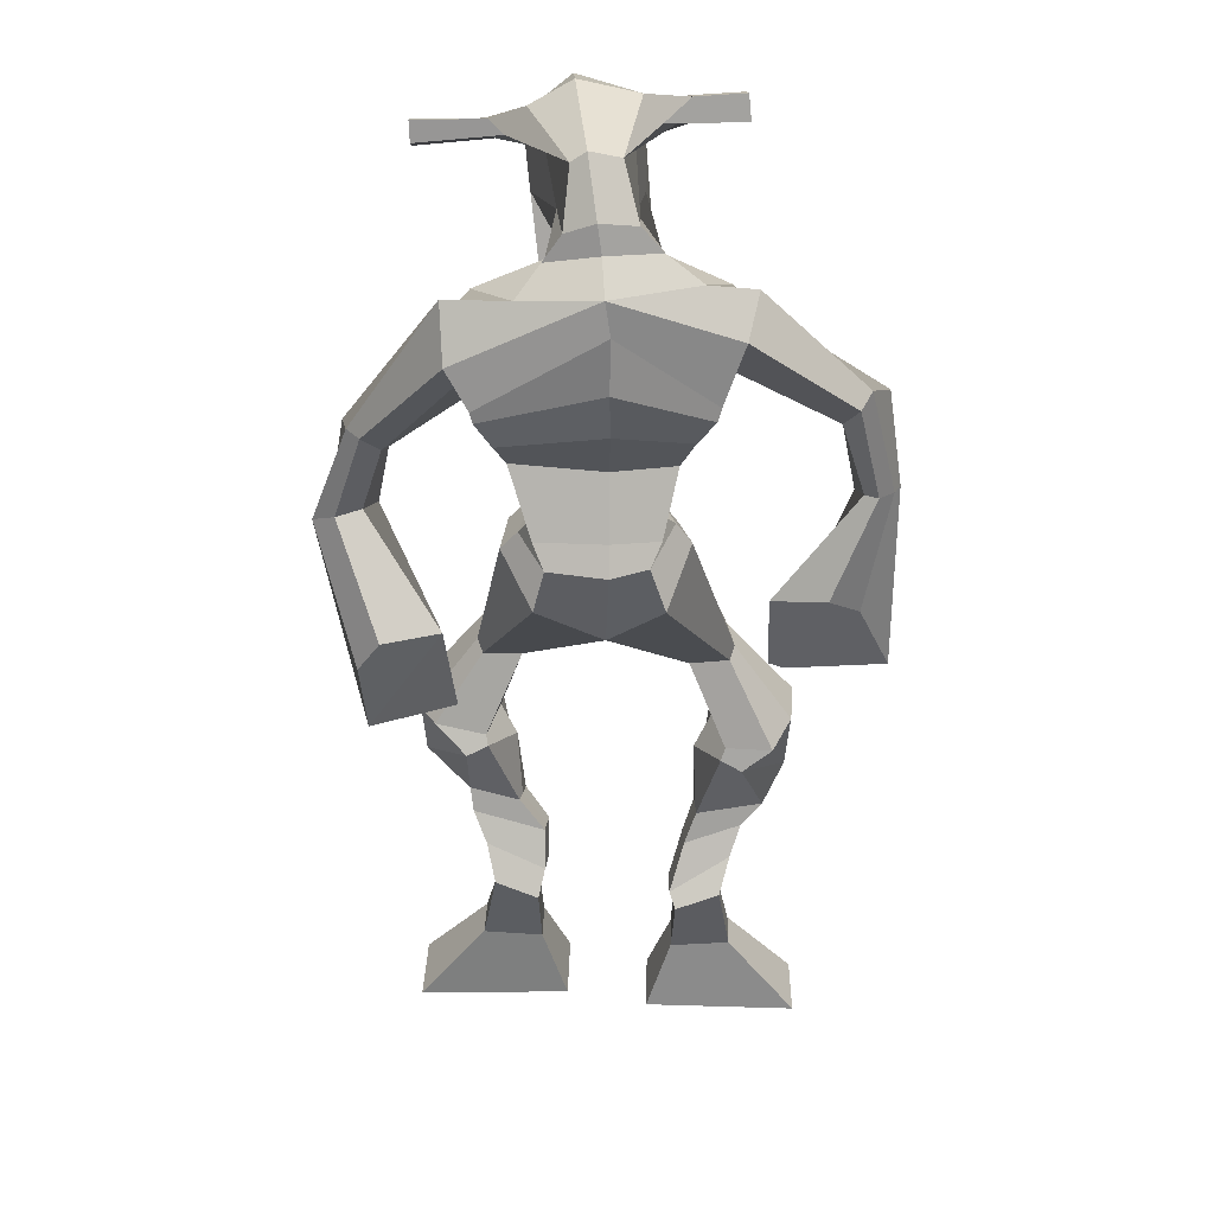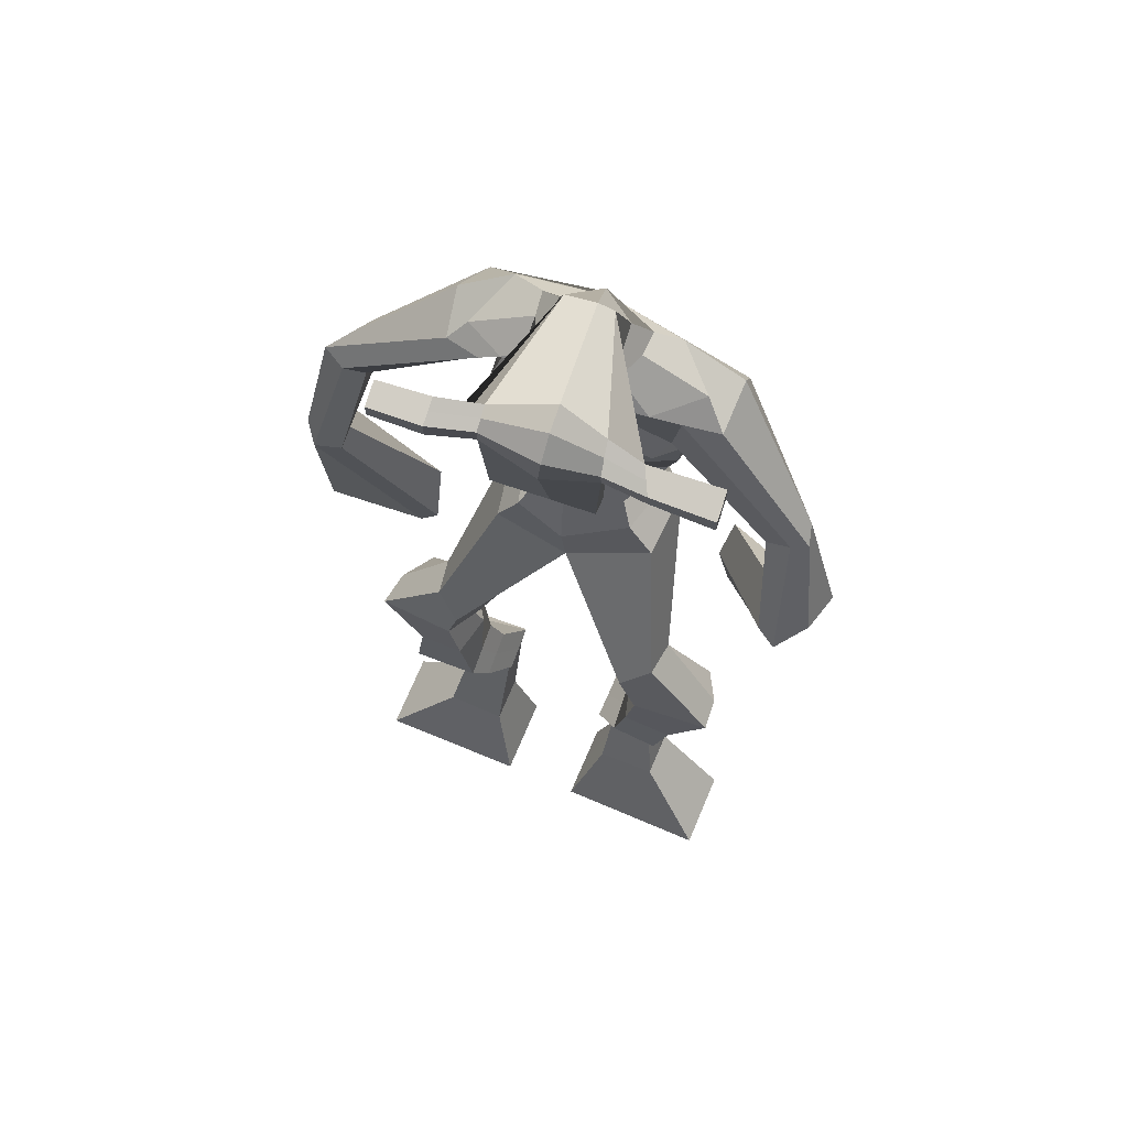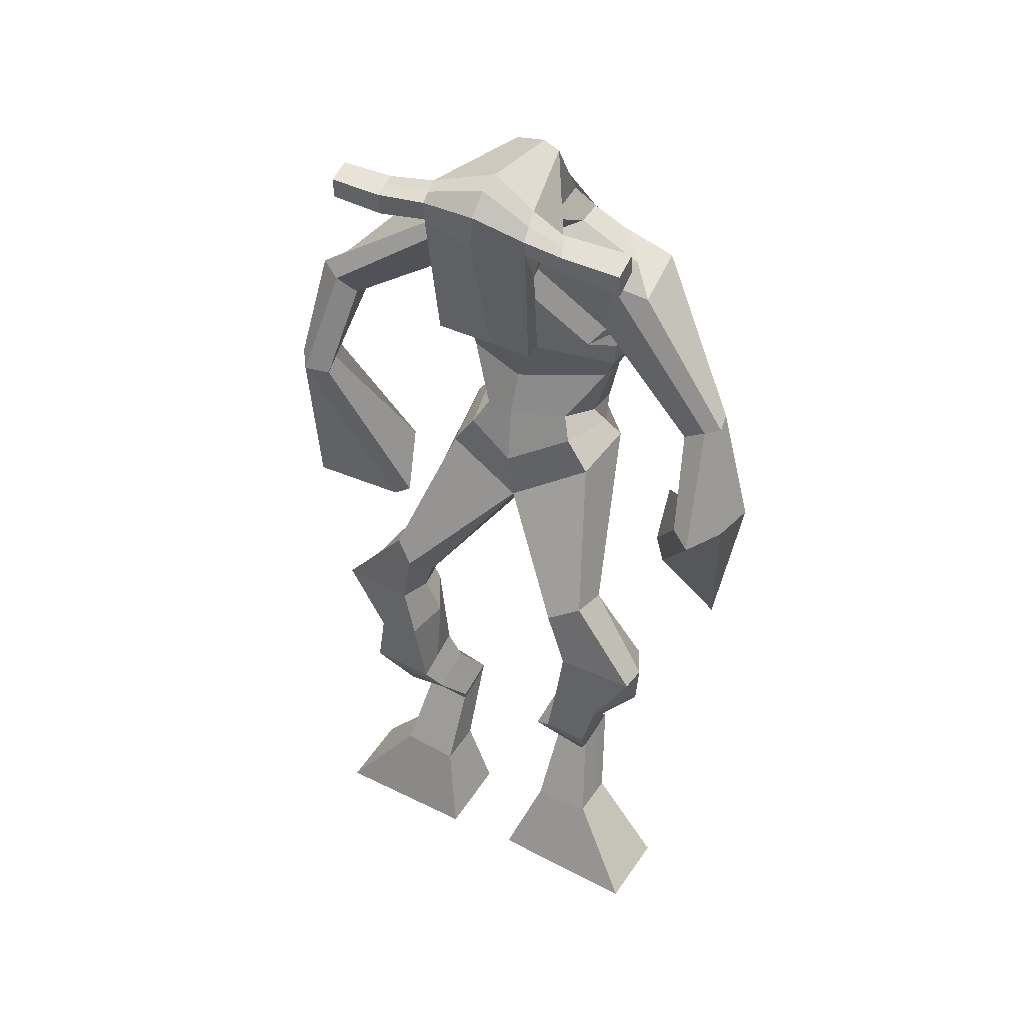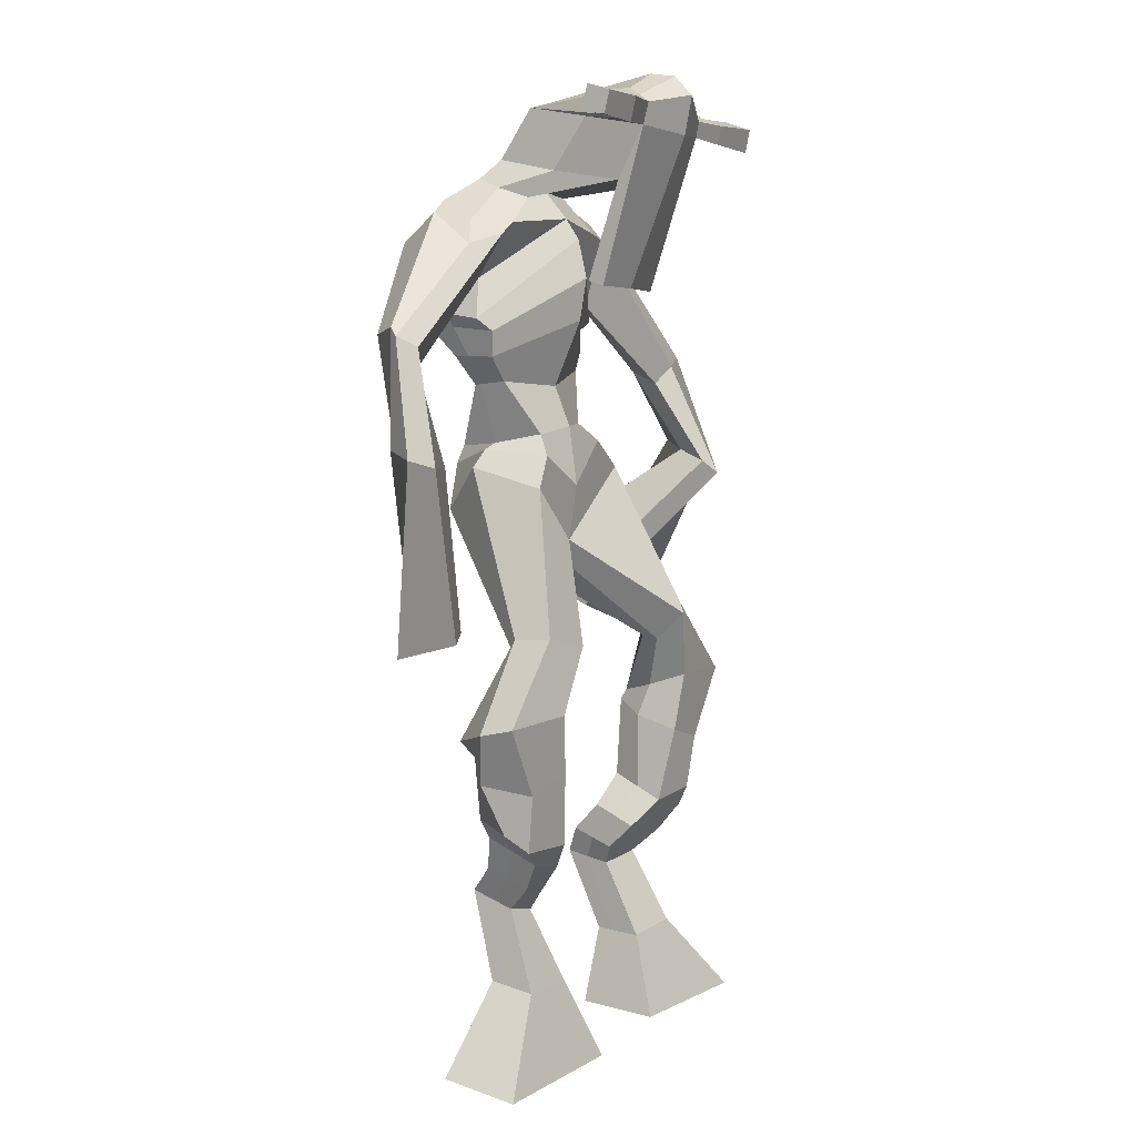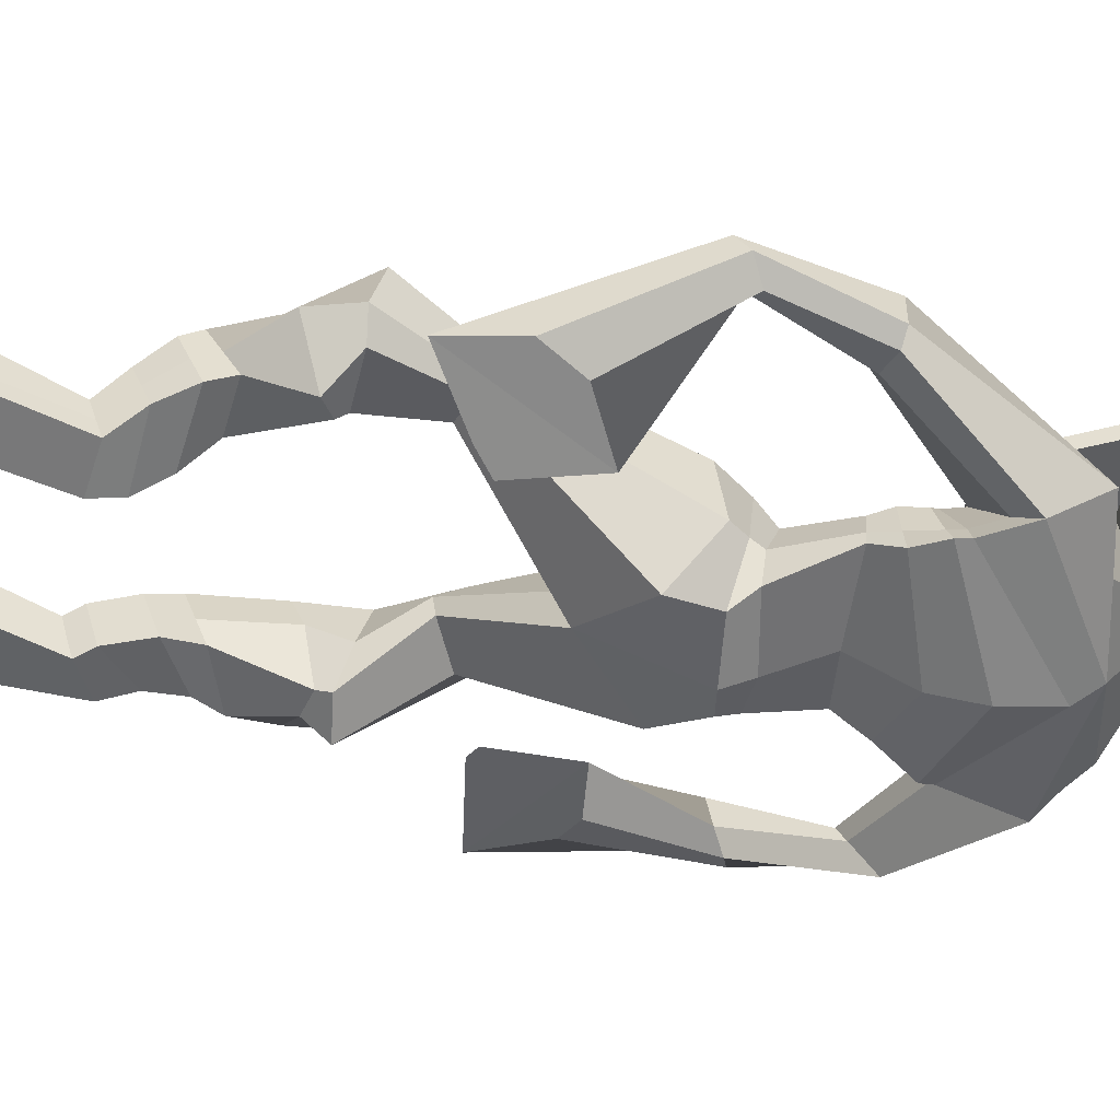
<metadata>
{"format":"obj","ext":"obj","renderer":"f3d","projection":"perspective","resolution":1024,"background":"white","views":[{"elev":31.0,"azim":-178.8,"up":"+Y"},{"elev":65.4,"azim":23.0,"up":"+Y"},{"elev":41.2,"azim":31.4,"up":"+Y"},{"elev":7.6,"azim":-55.8,"up":"+Y"},{"elev":-51.9,"azim":86.8,"up":"+Z"}]}
</metadata>
<code>
o monstruo
v -0.02227 -0.677 0.3431
v 0.01128 -0.7793 0.3344
v -0.02244 -0.6834 0.4076
v 0.01107 -0.7901 0.446
v -0.1043 -0.671 0.3438
v -0.1987 -0.7827 0.3337
v -0.1044 -0.6772 0.4081
v -0.1989 -0.7935 0.4453
v -0.02718 -0.5716 0.2912
v -0.02603 -0.5882 0.3515
v -0.0871 -0.5539 0.3011
v -0.08598 -0.5716 0.3619
v -0.01881 -0.549 0.301
v -0.01768 -0.5663 0.3617
v -0.1012 -0.5142 0.3358
v -0.09983 -0.5356 0.3977
v -0.03833 -0.4958 0.342
v -0.03694 -0.5172 0.4039
v -0.1155 -0.4676 0.3469
v -0.1137 -0.4955 0.4215
v -0.05431 -0.452 0.3519
v -0.05251 -0.4799 0.4265
v -0.1442 -0.4358 0.3541
v -0.1419 -0.472 0.4313
v -0.08487 -0.3483 0.3289
v -0.06482 -0.3769 0.437
v -0.1133 -0.362 0.3227
v -0.1311 -0.3981 0.4301
v -0.09079 -0.3308 0.3334
v -0.07656 -0.2972 0.4434
v -0.1541 -0.3313 0.3292
v -0.1842 -0.2999 0.4355
v -0.04146 -0.2363 0.3956
v -0.05355 -0.2054 0.4576
v -0.09437 -0.216 0.3721
v -0.09157 -0.1945 0.4306
v 0.06754 -0.1126 0.2521
v 0.07058 -0.08342 0.3511
v -0.008038 -0.04227 0.2039
v -0.02272 -0.004485 0.3668
v 0.1596 -0.6613 0.3432
v 0.1245 -0.7637 0.3422
v 0.1596 -0.6631 0.4082
v 0.1245 -0.7662 0.4543
v 0.2416 -0.6566 0.3438
v 0.3344 -0.7701 0.3421
v 0.2416 -0.6581 0.4083
v 0.3344 -0.7727 0.4542
v 0.1611 -0.5543 0.2904
v 0.1623 -0.5641 0.3539
v 0.2205 -0.5374 0.3022
v 0.2177 -0.5558 0.3634
v 0.1519 -0.5167 0.3075
v 0.1489 -0.5354 0.3679
v 0.2334 -0.4981 0.3389
v 0.23 -0.5208 0.4003
v 0.1535 -0.4774 0.3434
v 0.1501 -0.5001 0.4048
v 0.2514 -0.4522 0.3516
v 0.2488 -0.4818 0.4255
v 0.1879 -0.4355 0.3552
v 0.1837 -0.465 0.4291
v 0.2556 -0.4191 0.3596
v 0.2506 -0.457 0.4359
v 0.2275 -0.3338 0.3364
v 0.2052 -0.3644 0.4423
v 0.2562 -0.3462 0.3295
v 0.2711 -0.386 0.4362
v 0.2302 -0.3205 0.3437
v 0.2196 -0.2852 0.449
v 0.2986 -0.3071 0.3488
v 0.326 -0.2919 0.4384
v 0.1831 -0.2277 0.4017
v 0.1987 -0.1935 0.4599
v 0.2336 -0.2092 0.3731
v 0.2352 -0.1834 0.4311
v 0.1559 -0.03847 0.1953
v 0.1931 0.01004 0.3469
v 0.0675 0.3706 0.2061
v 0.07198 0.3568 0.3453
v -0.09704 0.3231 0.1981
v -0.04267 0.277 0.2808
v 0.2551 0.287 0.1994
v 0.1914 0.237 0.2967
v -0.04847 0.3816 0.2286
v -0.02642 0.3511 0.3258
v -0.1123 0.363 0.2604
v -0.05466 0.3362 0.3303
v -0.2376 0.2056 0.2642
v -0.2261 0.1637 0.3195
v -0.2539 0.2159 0.2995
v -0.2487 0.191 0.3385
v -0.272 0.05846 0.3189
v -0.2462 0.04003 0.3779
v -0.2916 0.06302 0.3266
v -0.2816 0.04293 0.3898
v -0.2157 -0.08524 0.3051
v -0.1424 -0.1889 0.323
v -0.2576 -0.1077 0.3214
v -0.1646 -0.2014 0.3315
v 0.1733 0.3619 0.2234
v 0.1685 0.3374 0.3257
v 0.2605 0.355 0.2424
v 0.2076 0.3279 0.3154
v 0.3678 0.154 0.2802
v 0.3379 0.1218 0.3241
v 0.3859 0.1601 0.2954
v 0.3715 0.1461 0.3306
v 0.4081 0.03296 0.3028
v 0.363 0.008183 0.3911
v 0.4389 0.02146 0.3177
v 0.3893 -0.01046 0.4016
v 0.3523 -0.1129 0.2359
v 0.2544 -0.1903 0.2193
v 0.3845 -0.1612 0.2521
v 0.277 -0.2097 0.2406
v 0.1085 0.5479 0.4572
v 0.112 0.5172 0.5199
v 0.02648 0.5232 0.4778
v 0.02761 0.5041 0.5049
v 0.1671 0.5133 0.4597
v 0.1732 0.487 0.494
v 0.1638 0.4074 0.4521
v 0.09811 0.4182 0.4592
v 0.02264 0.4053 0.4613
v 0.02754 0.4364 0.2684
v 0.1176 0.4283 0.2639
v 0.07674 0.4493 0.2432
v 0.1723 0.4652 0.49
v 0.02454 0.4747 0.4987
v 0.1097 0.5017 0.2977
v 0.08956 0.514 0.3024
v 0.1048 0.4645 0.5133
v 0.04772 0.5059 0.3029
v -0.1013 0.5188 0.4952
v -0.09916 0.51 0.5268
v -0.1022 0.4801 0.5212
v -0.1049 0.4847 0.4877
v 0.3098 0.4949 0.4575
v 0.3123 0.4834 0.4943
v 0.3109 0.4514 0.4886
v 0.309 0.4665 0.4556
v -0.02204 0.1323 0.2594
v 0.06338 0.1326 0.2412
v 0.1867 0.1424 0.2425
v 0.1865 0.1453 0.2834
v 0.06666 0.1291 0.3305
v -0.02114 0.1383 0.307
v -0.04144 0.1725 0.2393
v 0.1986 0.1706 0.2829
v -0.04007 0.1719 0.3009
v 0.06041 0.2031 0.1911
v 0.2014 0.1749 0.2194
v 0.06073 0.2196 0.3758
v 0.2291 0.4588 0.4913
v 0.2302 0.4842 0.4958
v 0.2136 0.4953 0.4639
v 0.1941 0.4765 0.4594
v -0.03255 0.5161 0.488
v -0.03017 0.5065 0.5223
v -0.0335 0.474 0.5162
v 0.002445 0.4858 0.4774
v 0.08758 0.2628 0.44
v 0.08096 0.2689 0.4194
v 0.006675 0.2733 0.4256
v 0.1467 0.264 0.4135
v 0.1456 0.2582 0.4347
v 0.009679 0.267 0.4465
v 0.07381 0.393 0.3107
v -0.001163 0.4101 0.253
v 0.1168 0.3858 0.3098
v 0.02642 0.3852 0.3142
v 0.1417 0.3991 0.248
v 0.0717 0.4067 0.2499
v -0.06482 0.2164 0.2092
v 0.2003 0.2013 0.2813
v -0.04665 0.2066 0.306
v 0.06142 0.2649 0.1747
v 0.2231 0.2121 0.2075
v 0.06064 0.2768 0.3861
v -0.06993 0.2329 0.2138
v 0.1734 0.2151 0.3156
v -0.06002 0.2234 0.2898
v 0.06004 0.3351 0.1806
v 0.2266 0.2286 0.2042
v 0.06769 0.3296 0.3681
v 0.06263 0.05546 0.1995
v 0.1564 0.05048 0.2128
v 0.06756 0.07436 0.3535
v -0.002279 0.04677 0.2245
v 0.1402 0.0736 0.319
v 0.02013 0.06575 0.3384
v -0.1988 -0.7877 0.3855
v -0.02231 -0.6793 0.3644
v -0.1043 -0.6731 0.3651
v 0.01119 -0.7843 0.3863
v -0.02654 -0.5802 0.321
v -0.08648 -0.5628 0.3312
v -0.01822 -0.5577 0.3312
v -0.1005 -0.5249 0.3668
v -0.03764 -0.5065 0.3729
v -0.1146 -0.4815 0.3842
v -0.05341 -0.466 0.3892
v -0.143 -0.4539 0.3927
v -0.0494 -0.3613 0.3829
v -0.1731 -0.382 0.3766
v -0.07246 -0.3128 0.3879
v -0.1804 -0.3142 0.3809
v -0.03869 -0.2399 0.4206
v -0.1006 -0.1977 0.3803
v 0.06915 -0.09198 0.3081
v -0.03964 0.02125 0.2674
v 0.3344 -0.7713 0.3942
v 0.1595 -0.6623 0.3647
v 0.2416 -0.6571 0.3652
v 0.1245 -0.7648 0.3943
v 0.1616 -0.5596 0.3217
v 0.219 -0.5467 0.3322
v 0.1504 -0.5261 0.3375
v 0.2317 -0.5095 0.3696
v 0.1518 -0.4888 0.3741
v 0.2501 -0.467 0.3885
v 0.1858 -0.4503 0.3922
v 0.2531 -0.4381 0.3977
v 0.191 -0.3468 0.3887
v 0.3145 -0.3694 0.3844
v 0.2129 -0.3046 0.395
v 0.3208 -0.3076 0.3881
v 0.1812 -0.2302 0.4264
v 0.2405 -0.1903 0.3802
v 0.1986 0.0198 0.2515
v -0.06337 0.2709 0.2553
v 0.2251 0.2649 0.2391
v -0.08192 0.3532 0.2976
v -0.1062 0.3221 0.3123
v -0.219 0.1738 0.2935
v -0.2778 0.2055 0.3258
v -0.2559 0.04818 0.347
v -0.3028 0.05267 0.363
v -0.1397 -0.08329 0.3036
v -0.3006 -0.1994 0.3418
v 0.2269 0.3529 0.2795
v 0.2563 0.313 0.3003
v 0.3421 0.1381 0.2815
v 0.3941 0.1583 0.3263
v 0.378 0.02227 0.3444
v 0.4239 0.00757 0.3643
v 0.2701 -0.08381 0.2179
v 0.3755 -0.2526 0.2591
v 0.1113 0.5431 0.4931
v 0.02704 0.5136 0.4913
v 0.1702 0.5001 0.4768
v 0.1274 0.4263 0.3468
v 0.03316 0.4203 0.3509
v 0.1422 0.4834 0.3938
v 0.03491 0.4904 0.4011
v -0.1003 0.5144 0.511
v -0.1035 0.4824 0.5044
v 0.3111 0.4892 0.4759
v 0.31 0.4589 0.4721
v 0.1862 0.1433 0.2593
v -0.02196 0.1336 0.2683
v 0.2001 0.1729 0.2452
v -0.0409 0.1721 0.2618
v 0.2116 0.4676 0.4753
v 0.2219 0.4897 0.4799
v -0.01553 0.4799 0.4968
v -0.03136 0.5113 0.5051
v 0.00156 0.3979 0.2822
v 0.1394 0.3912 0.2788
v 0.2129 0.2086 0.233
v -0.05565 0.2115 0.2482
v 0.2202 0.2258 0.2261
v -0.06456 0.2296 0.2422
v -0.001971 0.05275 0.278
v 0.1589 0.05689 0.2629
v 0.06226 0.01816 0.18
v 0.1411 0.01999 0.1938
v 0.06954 -0.005859 0.3642
v 0.01255 0.02057 0.2014
v 0.1583 0.0491 0.3406
v 0.005296 0.03757 0.3594
v 0.1761 0.04001 0.2572
v -0.01894 0.04545 0.2739
f 1 5 11 9
f 4 3 7 8
f 193 195 5 6
f 193 196 4 8
f 196 194 3 4
f 6 5 1 2
f 198 12 16 200
f 7 3 10 12
f 195 7 12 198
f 194 1 9 197
f 200 16 20 202
f 12 10 14 16
f 9 11 15 13
f 197 9 13 199
f 20 18 22 24
f 16 14 18 20
f 13 15 19 17
f 199 13 17 201
f 21 23 27 25
f 17 19 23 21
f 201 17 21 203
f 202 20 24 204
f 206 28 32 208
f 203 21 25 205
f 204 24 28 206
f 24 22 26 28
f 29 31 35 33
f 28 26 30 32
f 25 27 31 29
f 205 25 29 207
f 209 33 37 211
f 207 29 33 209
f 208 32 36 210
f 32 30 34 36
f 185 184 79 83
f 210 36 40 212
f 36 34 38 40
f 33 35 39 37
f 41 49 51 45
f 44 48 47 43
f 213 46 45 215
f 213 48 44 216
f 216 44 43 214
f 46 42 41 45
f 218 220 56 52
f 47 52 50 43
f 215 218 52 47
f 214 217 49 41
f 220 222 60 56
f 52 56 54 50
f 49 53 55 51
f 217 219 53 49
f 60 64 62 58
f 56 60 58 54
f 53 57 59 55
f 219 221 57 53
f 61 65 67 63
f 57 61 63 59
f 221 223 61 57
f 222 224 64 60
f 226 228 72 68
f 223 225 65 61
f 224 226 68 64
f 64 68 66 62
f 69 73 75 71
f 68 72 70 66
f 65 69 71 67
f 225 227 69 65
f 229 211 37 73
f 227 229 73 69
f 228 230 76 72
f 72 76 74 70
f 184 181 81 79
f 230 231 78 76
f 76 78 38 74
f 73 37 77 75
f 268 159 135 257
f 133 129 122 118
f 186 182 84 80
f 274 183 82 232
f 273 185 83 233
f 183 186 80 82
f 234 235 88 86
f 82 88 92 90
f 82 80 86 88
f 79 81 87 85
f 90 92 96 94
f 235 87 91 237
f 232 82 90 236
f 87 81 89 91
f 95 93 97 99
f 236 90 94 238
f 91 89 93 95
f 237 91 95 239
f 240 98 100 241
f 239 95 99 241
f 94 96 100 98
f 238 94 98 240
f 242 102 104 243
f 83 79 101 103
f 80 84 104 102
f 104 84 106 108
f 108 106 110 112
f 83 103 107 105
f 233 83 105 244
f 243 104 108 245
f 109 111 115 113
f 245 108 112 247
f 105 107 111 109
f 244 105 109 246
f 248 113 115 249
f 246 109 113 248
f 112 110 114 116
f 247 112 116 249
f 250 117 119 251
f 250 118 122 252
f 156 155 141 140
f 131 132 117 121
f 132 134 119 117
f 130 133 118 120
f 172 169 124 125
f 174 170 126 128
f 173 174 128 127
f 270 173 127 253
f 169 171 123 124
f 269 172 125 254
f 129 133 163 167
f 128 126 134 132
f 127 128 132 131
f 253 127 131 255
f 130 125 165 168
f 254 125 130 256
f 258 137 136 257
f 161 160 136 137
f 267 161 137 258
f 159 162 138 135
f 260 142 139 259
f 158 157 139 142
f 266 156 140 259
f 265 158 142 260
f 192 189 147 148
f 276 188 145 261
f 275 192 148 262
f 189 191 146 147
f 187 190 143 144
f 188 187 144 145
f 148 147 154 151
f 261 145 153 263
f 262 148 151 264
f 147 146 150 154
f 144 143 149 152
f 145 144 152 153
f 255 131 158 265
f 252 122 156 266
f 131 121 157 158
f 122 129 155 156
f 119 134 162 159
f 256 130 161 267
f 130 120 160 161
f 251 119 159 268
f 165 164 163 168
f 164 166 167 163
f 133 130 168 163
f 123 129 167 166
f 124 123 166 164
f 125 124 164 165
f 234 86 172 269
f 80 102 171 169
f 242 101 173 270
f 101 79 174 173
f 79 85 170 174
f 86 80 169 172
f 151 154 180 177
f 263 153 179 271
f 264 151 177 272
f 154 150 176 180
f 152 149 175 178
f 153 152 178 179
f 177 180 186 183
f 271 179 185 273
f 272 177 183 274
f 180 176 182 186
f 178 175 181 184
f 179 178 184 185
f 278 277 187 188
f 277 280 190 187
f 279 281 191 189
f 284 282 192 275
f 283 278 188 276
f 282 279 189 192
f 281 283 276 191
f 280 284 275 190
f 175 272 274 181
f 176 271 273 182
f 149 264 272 175
f 150 263 271 176
f 102 242 270 171
f 85 234 269 170
f 120 251 268 160
f 134 256 267 162
f 121 252 266 157
f 129 255 265 155
f 143 262 264 149
f 146 261 263 150
f 190 275 262 143
f 191 276 261 146
f 155 265 260 141
f 157 266 259 139
f 141 260 259 140
f 162 267 258 138
f 138 258 257 135
f 126 254 256 134
f 123 253 255 129
f 170 269 254 126
f 171 270 253 123
f 117 250 252 121
f 118 250 251 120
f 111 247 249 115
f 110 246 248 114
f 114 248 249 116
f 106 244 246 110
f 107 245 247 111
f 103 243 245 107
f 84 233 244 106
f 101 242 243 103
f 93 238 240 97
f 96 239 241 100
f 97 240 241 99
f 92 237 239 96
f 89 236 238 93
f 81 232 236 89
f 88 235 237 92
f 85 87 235 234
f 182 273 233 84
f 181 274 232 81
f 160 268 257 136
f 75 77 231 230
f 71 75 230 228
f 70 74 229 227
f 74 38 211 229
f 66 70 227 225
f 63 67 226 224
f 62 66 225 223
f 67 71 228 226
f 59 63 224 222
f 58 62 223 221
f 54 58 221 219
f 50 54 219 217
f 55 59 222 220
f 43 50 217 214
f 45 51 218 215
f 51 55 220 218
f 42 216 214 41
f 46 213 216 42
f 48 213 215 47
f 35 210 212 39
f 31 208 210 35
f 30 207 209 34
f 34 209 211 38
f 26 205 207 30
f 23 204 206 27
f 22 203 205 26
f 27 206 208 31
f 19 202 204 23
f 18 201 203 22
f 14 199 201 18
f 10 197 199 14
f 15 200 202 19
f 3 194 197 10
f 5 195 198 11
f 11 198 200 15
f 2 1 194 196
f 6 2 196 193
f 8 7 195 193
f 39 212 284 280
f 78 231 283 281
f 40 38 279 282
f 231 77 278 283
f 212 40 282 284
f 38 78 281 279
f 37 39 280 277
f 77 37 277 278

</code>
